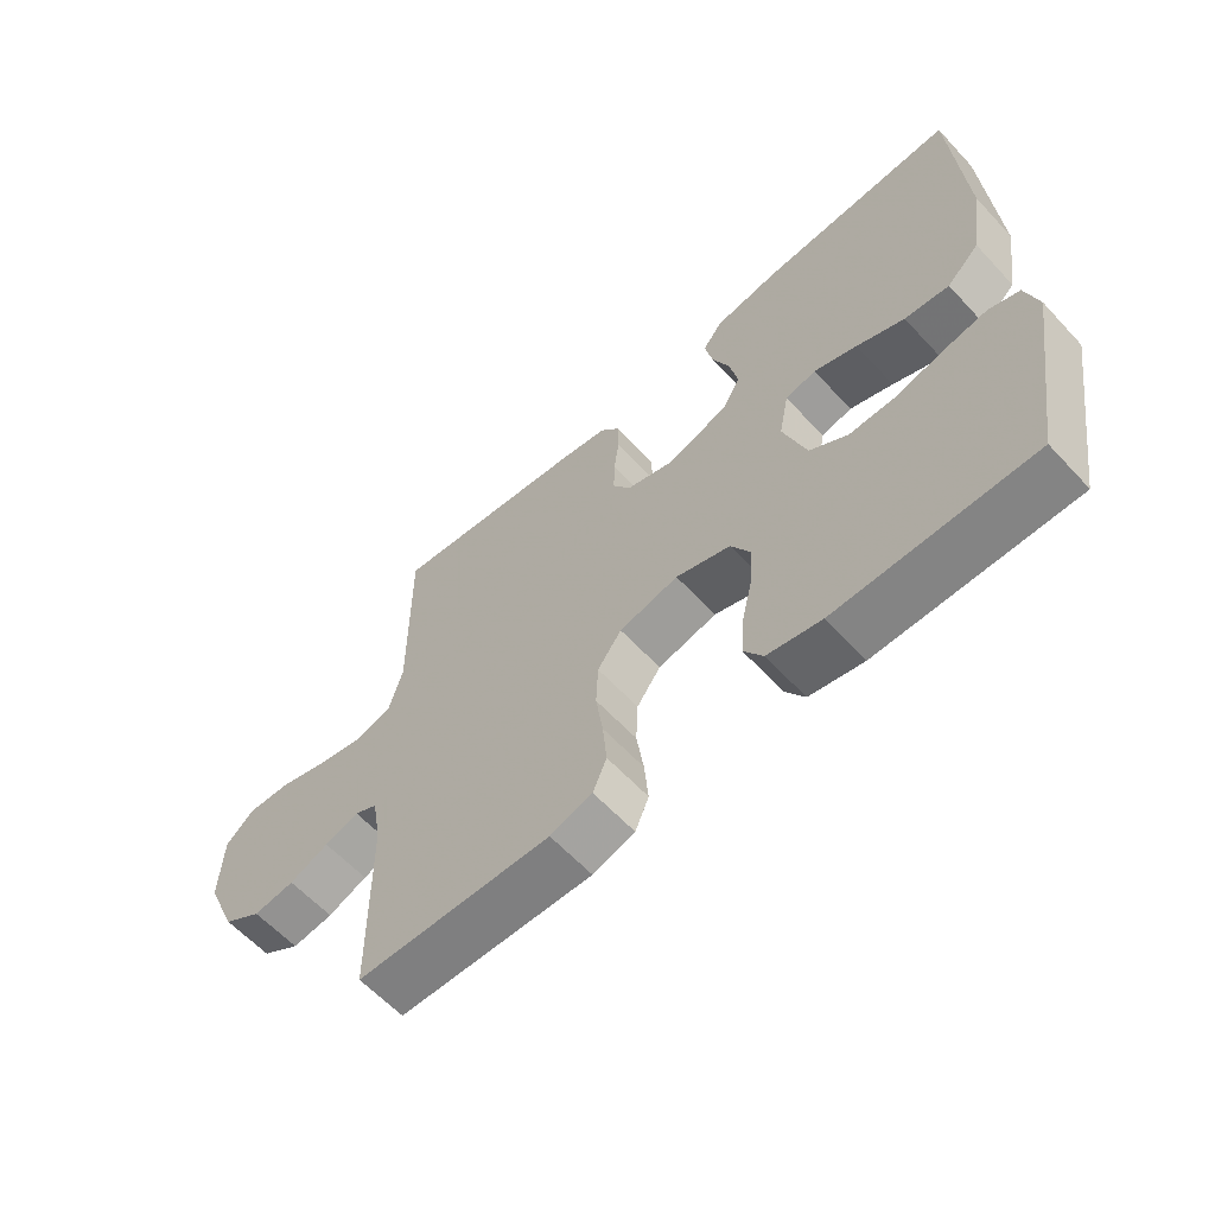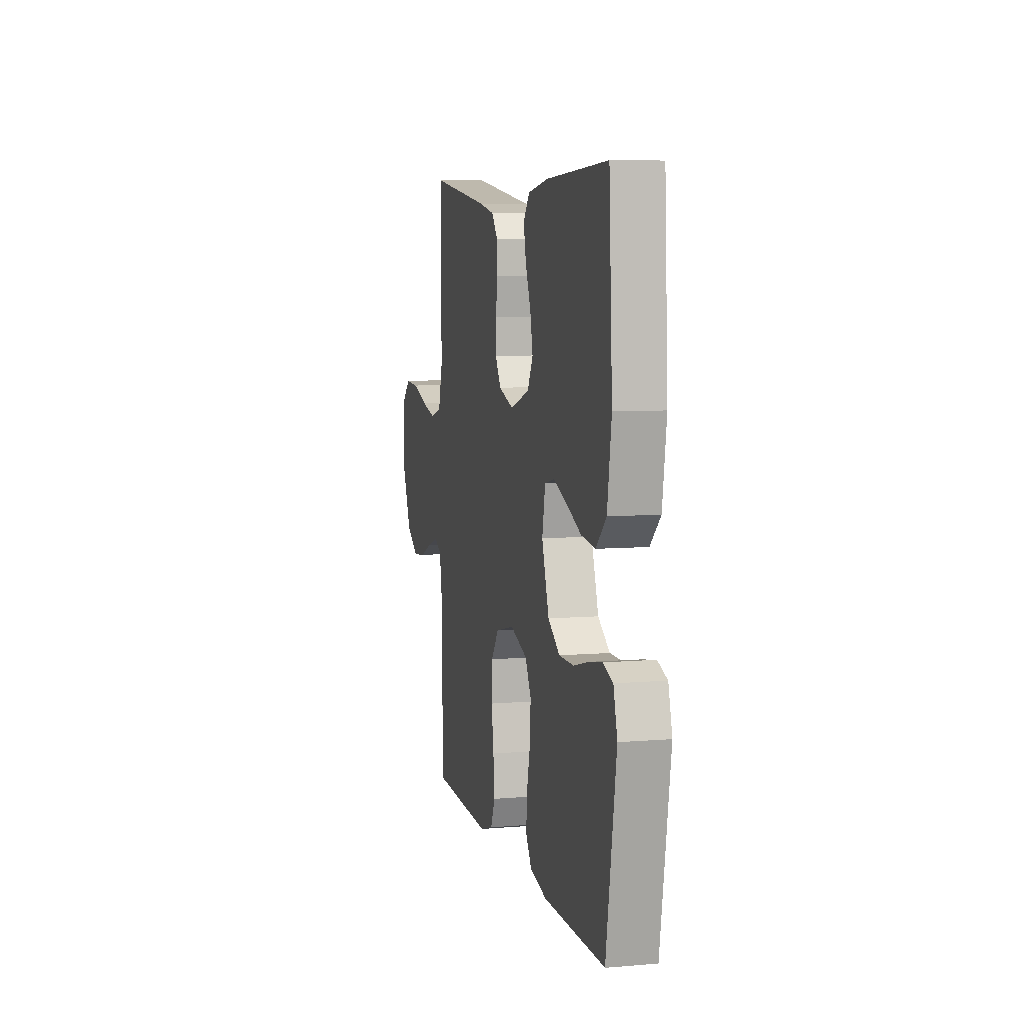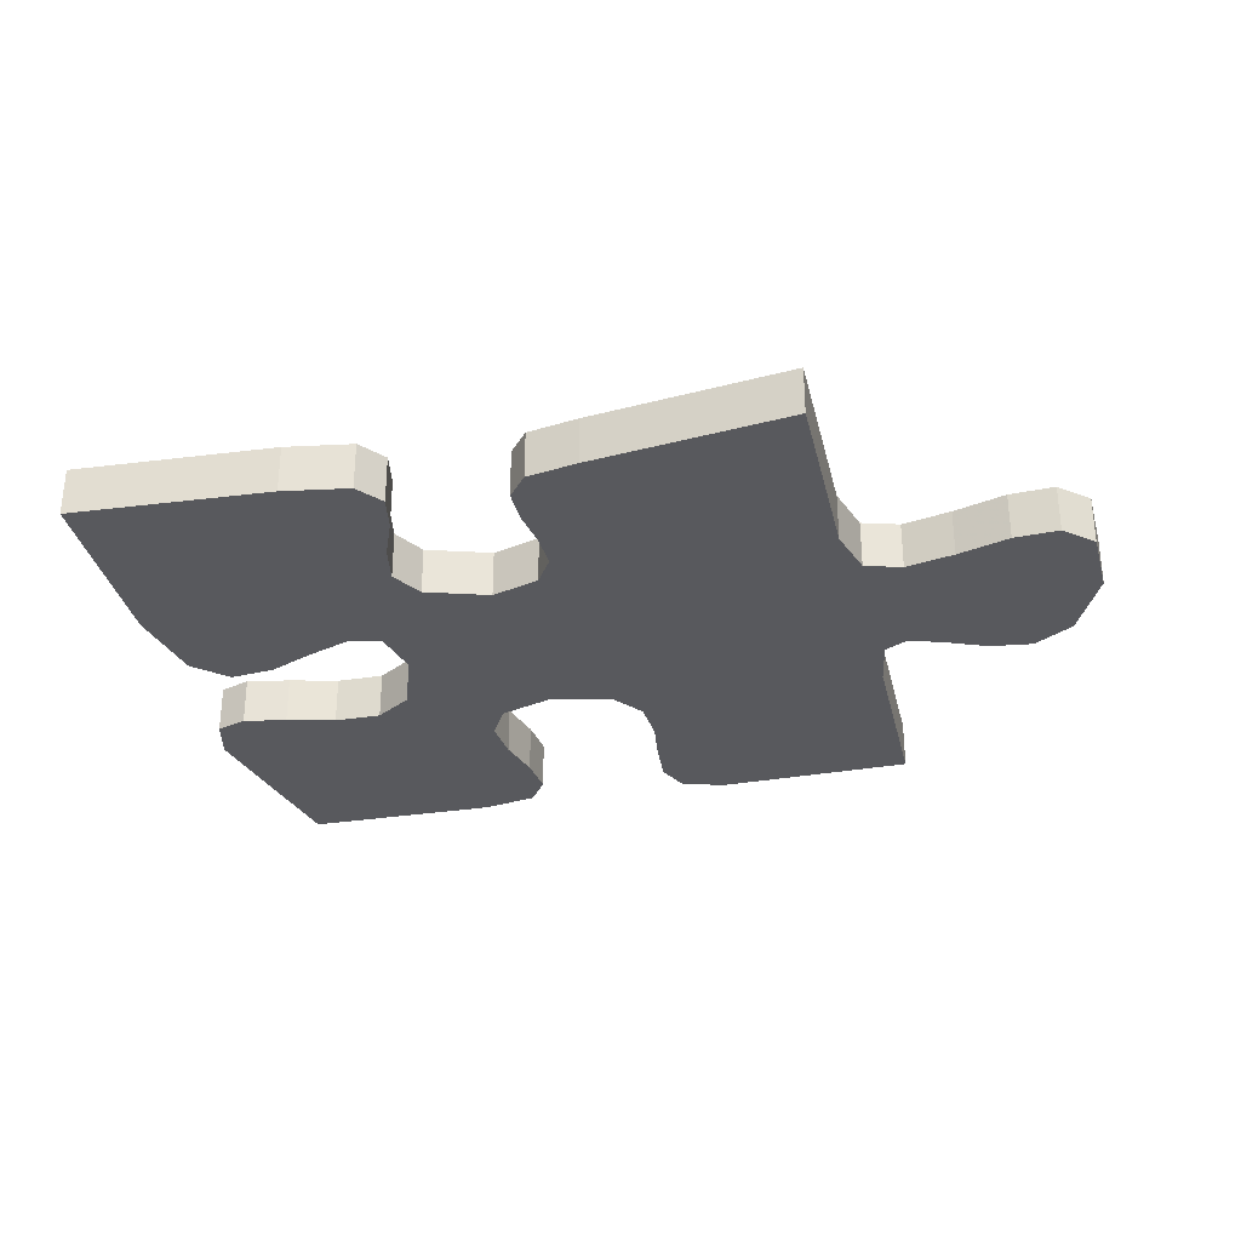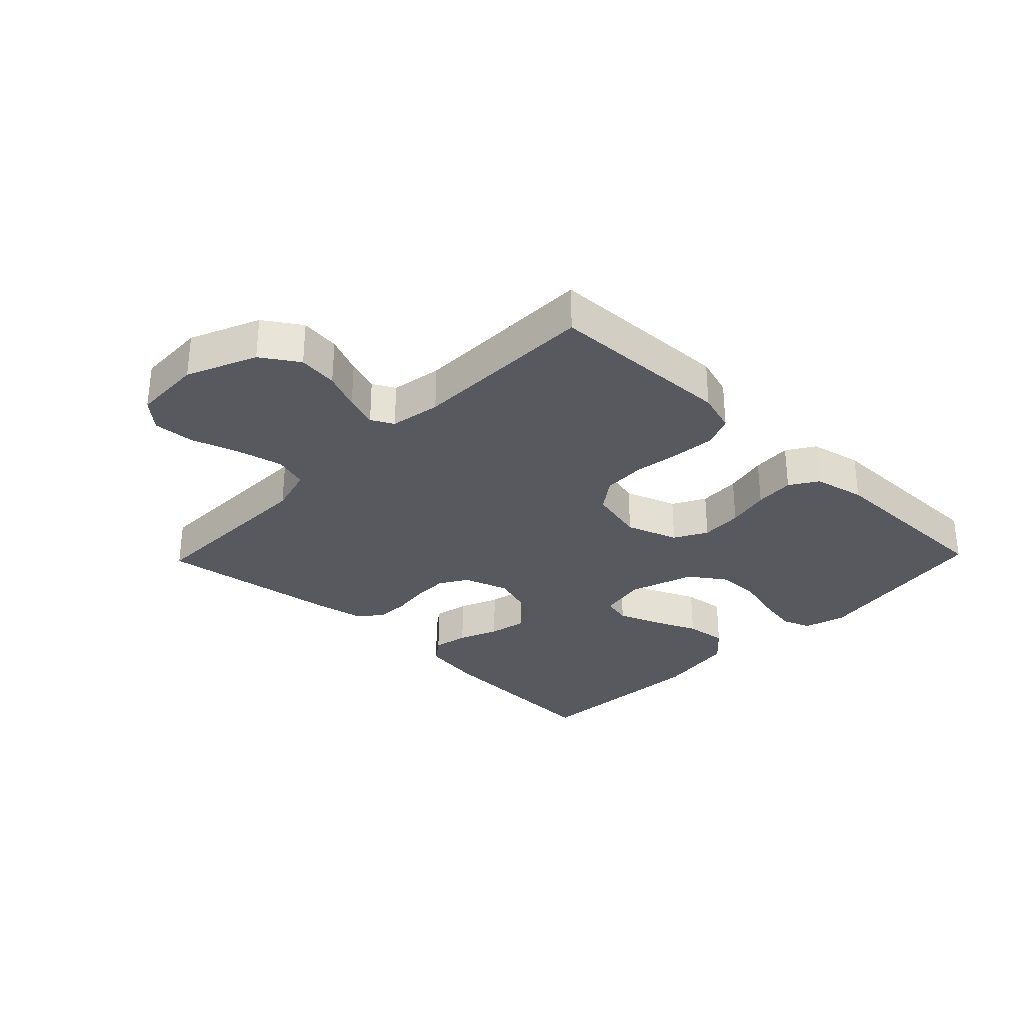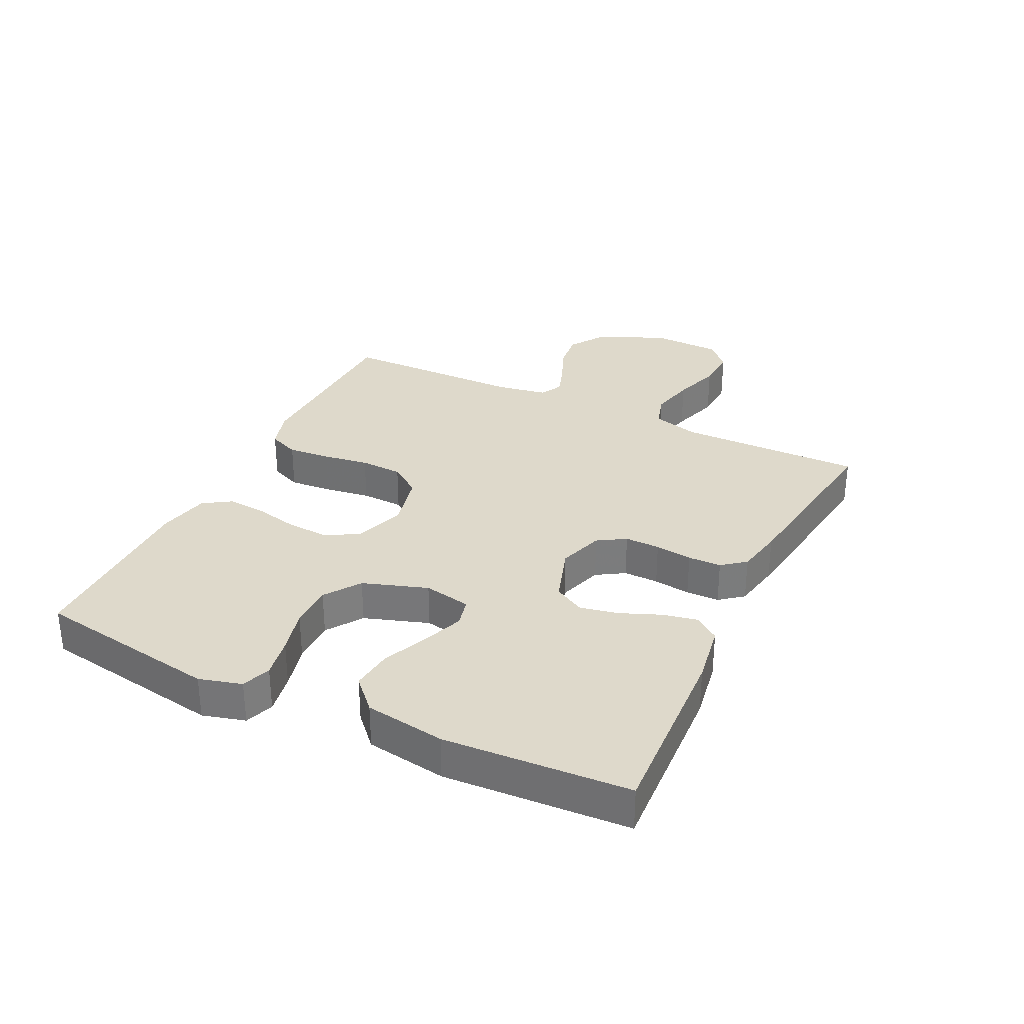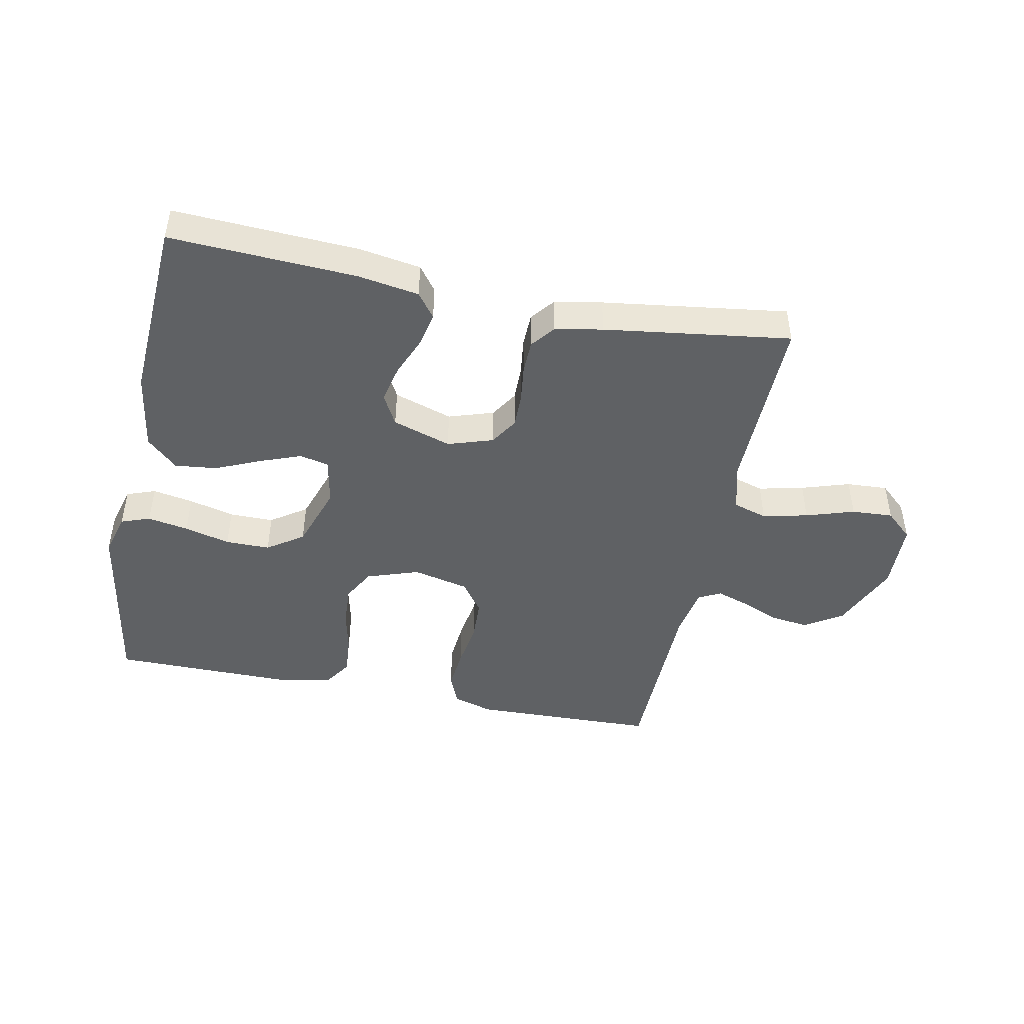
<metadata>
{"format":"obj","ext":"obj","renderer":"f3d","projection":"perspective","resolution":1024,"background":"white","views":[{"elev":-61.2,"azim":-137.3,"up":"+Z"},{"elev":7.2,"azim":-103.5,"up":"+Z"},{"elev":-30.1,"azim":13.3,"up":"+Y"},{"elev":-30.4,"azim":136.0,"up":"+Y"},{"elev":31.7,"azim":-64.2,"up":"+Y"},{"elev":-45.6,"azim":-11.5,"up":"+Y"}]}
</metadata>
<code>
v -0.5 0.07 -0.5
v -0.549 0.07 -0.2
v -0.53 0.07 -0.131
v -0.483 0.07 -0.114
v -0.417 0.07 -0.126
v -0.343 0.07 -0.145
v -0.271 0.07 -0.145
v -0.213 0.07 -0.105
v -0.178 0.07 0
v -0.193 0.07 0.077
v -0.24 0.07 0.088
v -0.306 0.07 0.063
v -0.379 0.07 0.031
v -0.447 0.07 0.023
v -0.497 0.07 0.07
v -0.517 0.07 0.2
v -0.5 0.07 0.5
v -0.2 0.07 0.485
v -0.101 0.07 0.469
v -0.071 0.07 0.429
v -0.083 0.07 0.372
v -0.109 0.07 0.308
v -0.122 0.07 0.246
v -0.095 0.07 0.196
v 0 0.07 0.165
v 0.073 0.07 0.189
v 0.101 0.07 0.234
v 0.1 0.07 0.291
v 0.092 0.07 0.351
v 0.093 0.07 0.405
v 0.123 0.07 0.443
v 0.2 0.07 0.458
v 0.5 0.07 0.5
v 0.497 0.07 0.2
v 0.518 0.07 0.124
v 0.573 0.07 0.107
v 0.646 0.07 0.124
v 0.724 0.07 0.149
v 0.791 0.07 0.153
v 0.835 0.07 0.113
v 0.839 0.07 0
v 0.791 0.07 -0.112
v 0.731 0.07 -0.151
v 0.667 0.07 -0.143
v 0.606 0.07 -0.117
v 0.553 0.07 -0.099
v 0.517 0.07 -0.118
v 0.503 0.07 -0.2
v 0.5 0.07 -0.5
v 0.2 0.07 -0.509
v 0.135 0.07 -0.489
v 0.114 0.07 -0.439
v 0.12 0.07 -0.37
v 0.131 0.07 -0.295
v 0.128 0.07 -0.226
v 0.091 0.07 -0.175
v 0 0.07 -0.154
v -0.084 0.07 -0.183
v -0.113 0.07 -0.236
v -0.109 0.07 -0.304
v -0.093 0.07 -0.374
v -0.088 0.07 -0.438
v -0.117 0.07 -0.483
v -0.2 0.07 -0.501
v -0.5 0 -0.5
v -0.549 0 -0.2
v -0.53 0 -0.131
v -0.483 0 -0.114
v -0.417 0 -0.126
v -0.343 0 -0.145
v -0.271 0 -0.145
v -0.213 0 -0.105
v -0.178 0 0
v -0.193 0 0.077
v -0.24 0 0.088
v -0.306 0 0.063
v -0.379 0 0.031
v -0.447 0 0.023
v -0.497 0 0.07
v -0.517 0 0.2
v -0.5 0 0.5
v -0.2 0 0.485
v -0.101 0 0.469
v -0.071 0 0.429
v -0.083 0 0.372
v -0.109 0 0.308
v -0.122 0 0.246
v -0.095 0 0.196
v 0 0 0.165
v 0.073 0 0.189
v 0.101 0 0.234
v 0.1 0 0.291
v 0.092 0 0.351
v 0.093 0 0.405
v 0.123 0 0.443
v 0.2 0 0.458
v 0.5 0 0.5
v 0.497 0 0.2
v 0.518 0 0.124
v 0.573 0 0.107
v 0.646 0 0.124
v 0.724 0 0.149
v 0.791 0 0.153
v 0.835 0 0.113
v 0.839 0 0
v 0.791 0 -0.112
v 0.731 0 -0.151
v 0.667 0 -0.143
v 0.606 0 -0.117
v 0.553 0 -0.099
v 0.517 0 -0.118
v 0.503 0 -0.2
v 0.5 0 -0.5
v 0.2 0 -0.509
v 0.135 0 -0.489
v 0.114 0 -0.439
v 0.12 0 -0.37
v 0.131 0 -0.295
v 0.128 0 -0.226
v 0.091 0 -0.175
v 0 0 -0.154
v -0.084 0 -0.183
v -0.113 0 -0.236
v -0.109 0 -0.304
v -0.093 0 -0.374
v -0.088 0 -0.438
v -0.117 0 -0.483
v -0.2 0 -0.501
f 60 61 62 63
f 59 60 63 64
f 51 52 53 54
f 49 50 51 54
f 48 49 54 55
f 47 48 55 56
f 42 43 44 45
f 42 45 46
f 41 42 46
f 40 41 46
f 37 38 39 40
f 36 37 40 46
f 35 36 46 47
f 31 32 33 34
f 28 29 30 31
f 27 28 31 34
f 26 27 34 35
f 19 20 21 22
f 19 22 23
f 18 19 23
f 17 18 23
f 16 17 23 24
f 12 13 14 15
f 11 12 15 16
f 10 11 16 24
f 3 4 5 6
f 1 2 3 6
f 59 64 1 6
f 58 59 6 7
f 57 58 7 8
f 35 47 56 57
f 25 26 35 57
f 25 57 8 9
f 9 10 24 25
f 127 126 125 124
f 128 127 124 123
f 118 117 116 115
f 118 115 114 113
f 119 118 113 112
f 120 119 112 111
f 109 108 107 106
f 110 109 106
f 110 106 105
f 110 105 104
f 104 103 102 101
f 110 104 101 100
f 111 110 100 99
f 98 97 96 95
f 95 94 93 92
f 98 95 92 91
f 99 98 91 90
f 86 85 84 83
f 87 86 83
f 87 83 82
f 87 82 81
f 88 87 81 80
f 79 78 77 76
f 80 79 76 75
f 88 80 75 74
f 70 69 68 67
f 70 67 66 65
f 70 65 128 123
f 71 70 123 122
f 72 71 122 121
f 121 120 111 99
f 121 99 90 89
f 73 72 121 89
f 89 88 74 73
f 1 65 66 2
f 2 66 67 3
f 3 67 68 4
f 4 68 69 5
f 5 69 70 6
f 6 70 71 7
f 7 71 72 8
f 8 72 73 9
f 9 73 74 10
f 10 74 75 11
f 11 75 76 12
f 12 76 77 13
f 13 77 78 14
f 14 78 79 15
f 15 79 80 16
f 16 80 81 17
f 17 81 82 18
f 18 82 83 19
f 19 83 84 20
f 20 84 85 21
f 21 85 86 22
f 22 86 87 23
f 23 87 88 24
f 24 88 89 25
f 25 89 90 26
f 26 90 91 27
f 27 91 92 28
f 28 92 93 29
f 29 93 94 30
f 30 94 95 31
f 31 95 96 32
f 32 96 97 33
f 33 97 98 34
f 34 98 99 35
f 35 99 100 36
f 36 100 101 37
f 37 101 102 38
f 38 102 103 39
f 39 103 104 40
f 40 104 105 41
f 41 105 106 42
f 42 106 107 43
f 43 107 108 44
f 44 108 109 45
f 45 109 110 46
f 46 110 111 47
f 47 111 112 48
f 48 112 113 49
f 49 113 114 50
f 50 114 115 51
f 51 115 116 52
f 52 116 117 53
f 53 117 118 54
f 54 118 119 55
f 55 119 120 56
f 56 120 121 57
f 57 121 122 58
f 58 122 123 59
f 59 123 124 60
f 60 124 125 61
f 61 125 126 62
f 62 126 127 63
f 63 127 128 64
f 64 128 65 1

</code>
